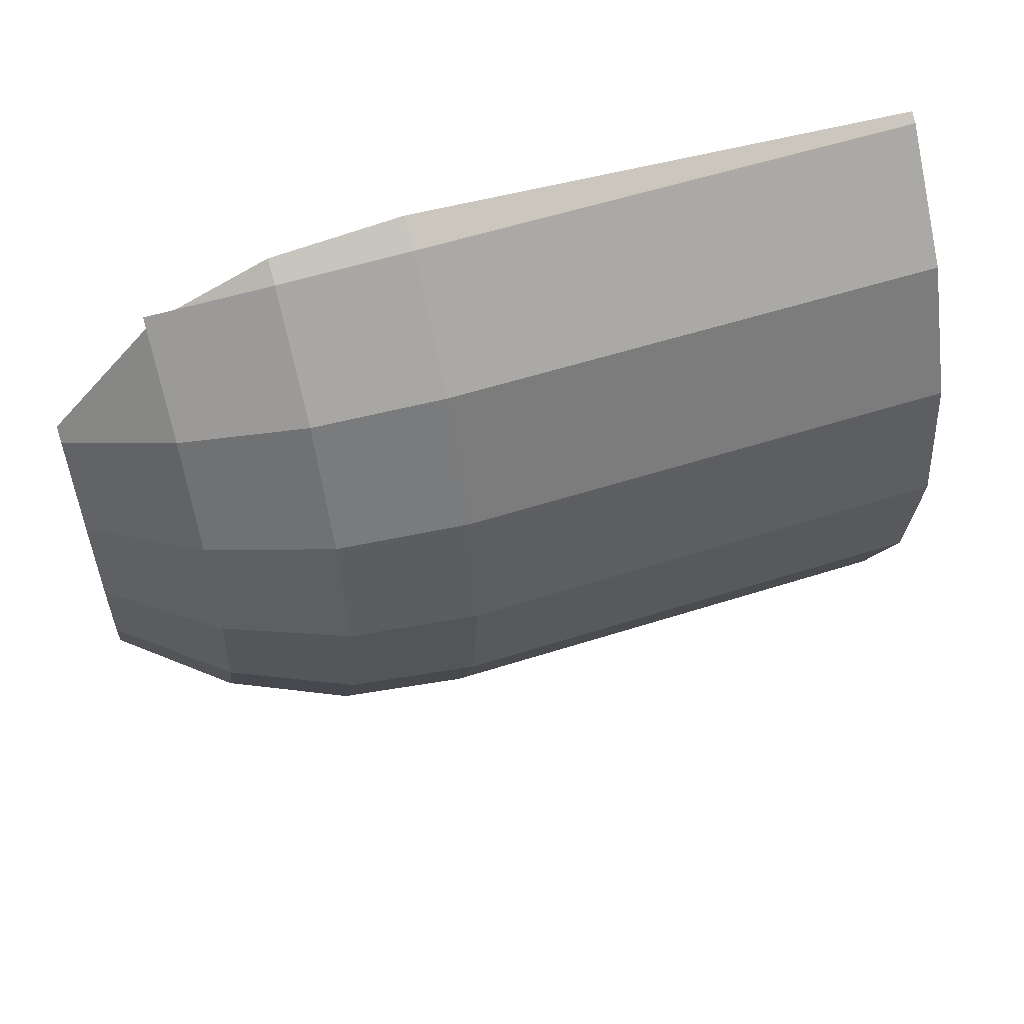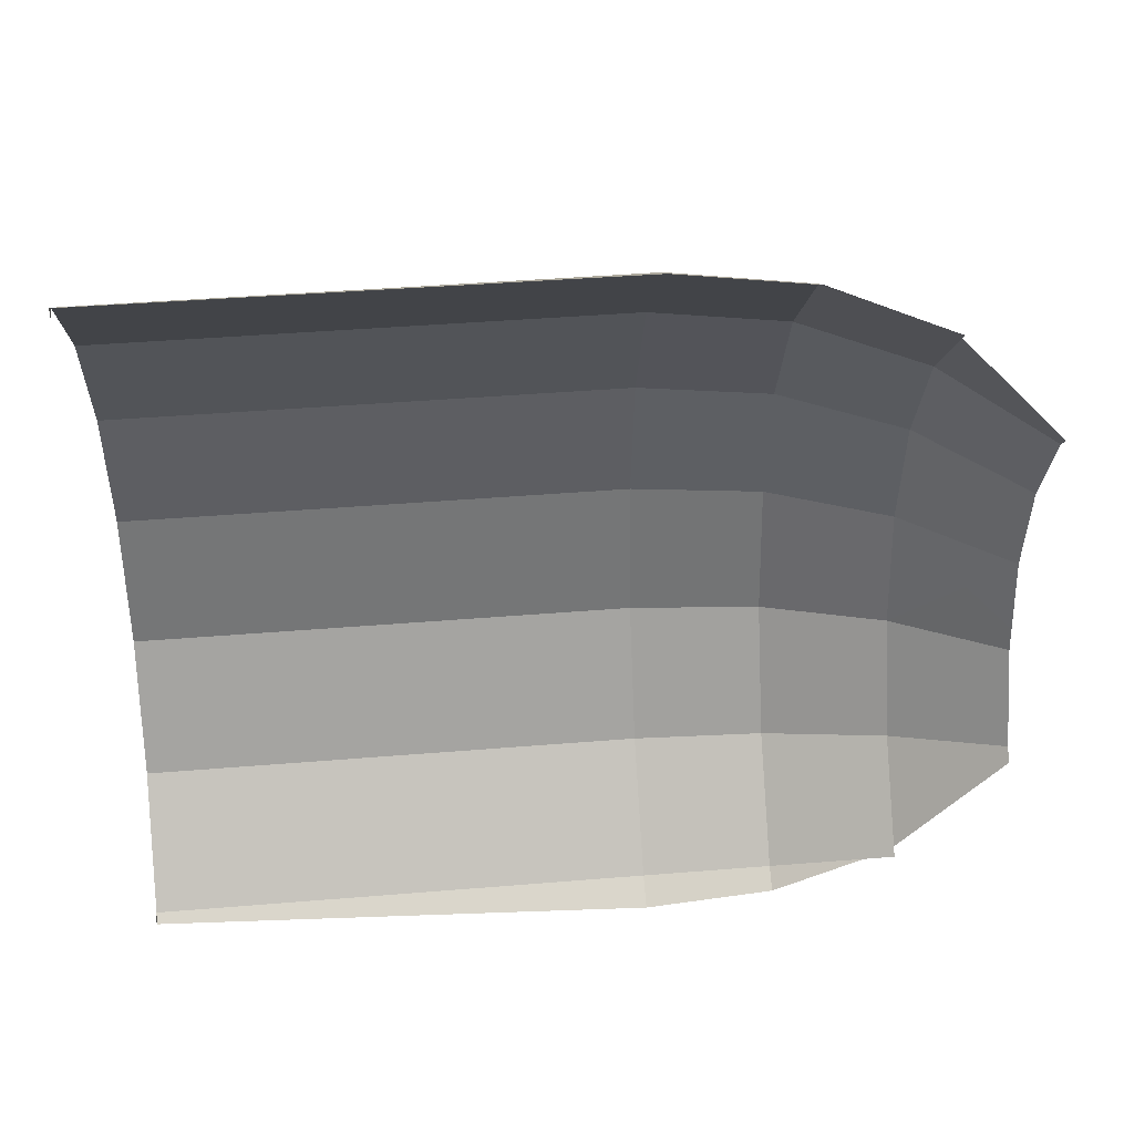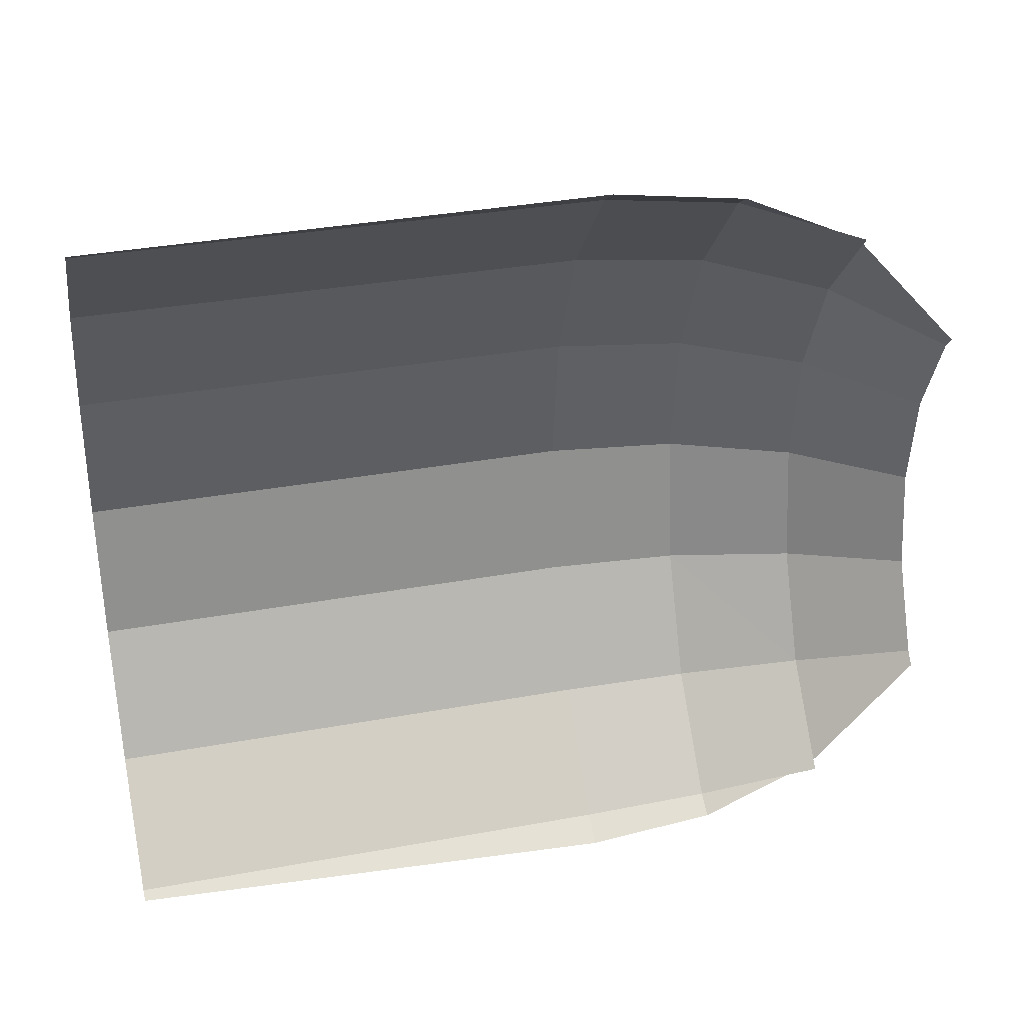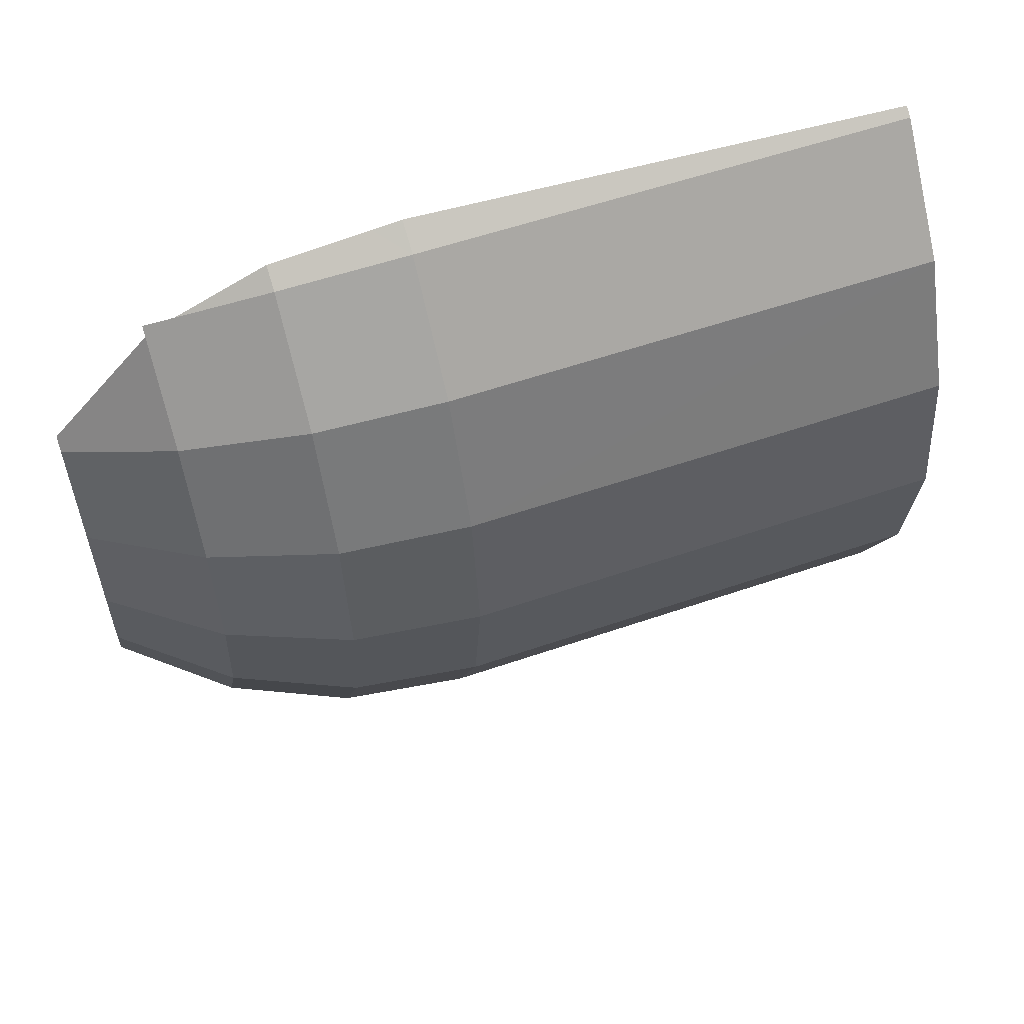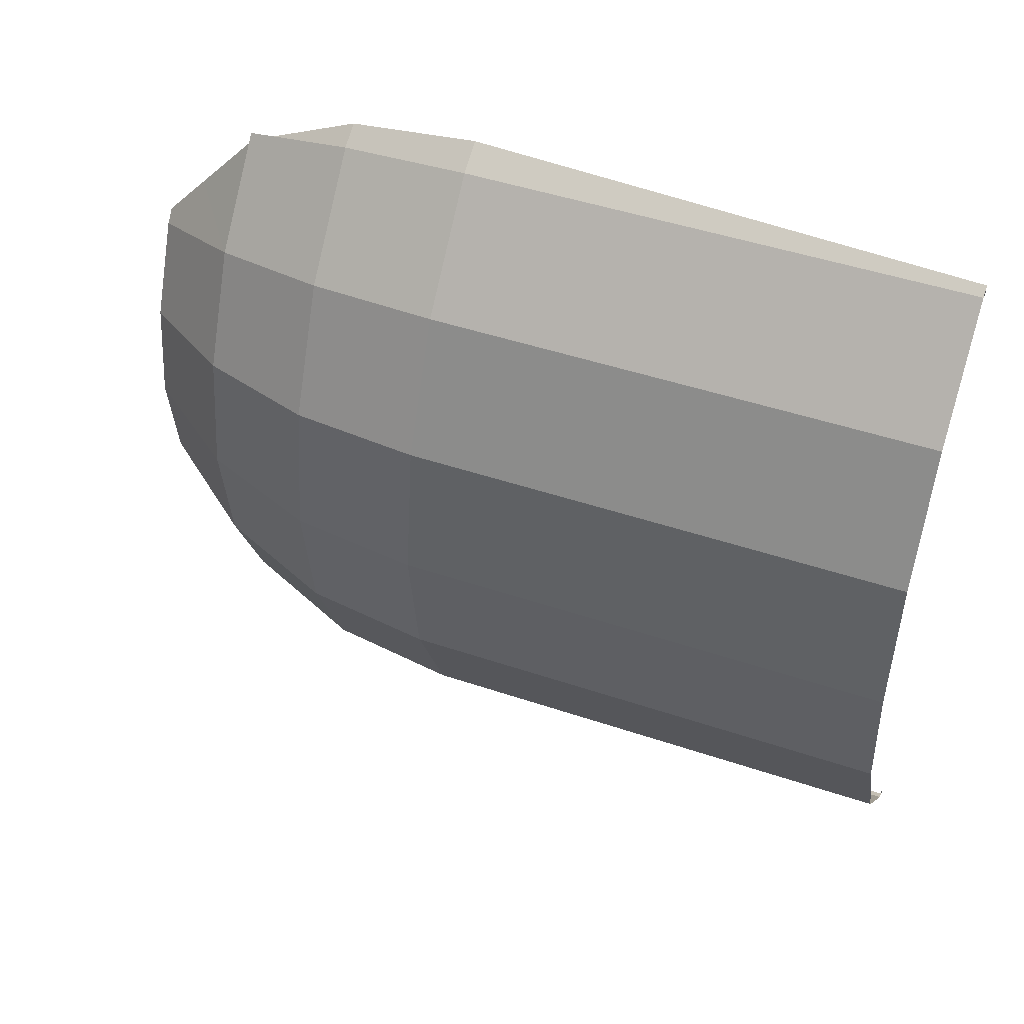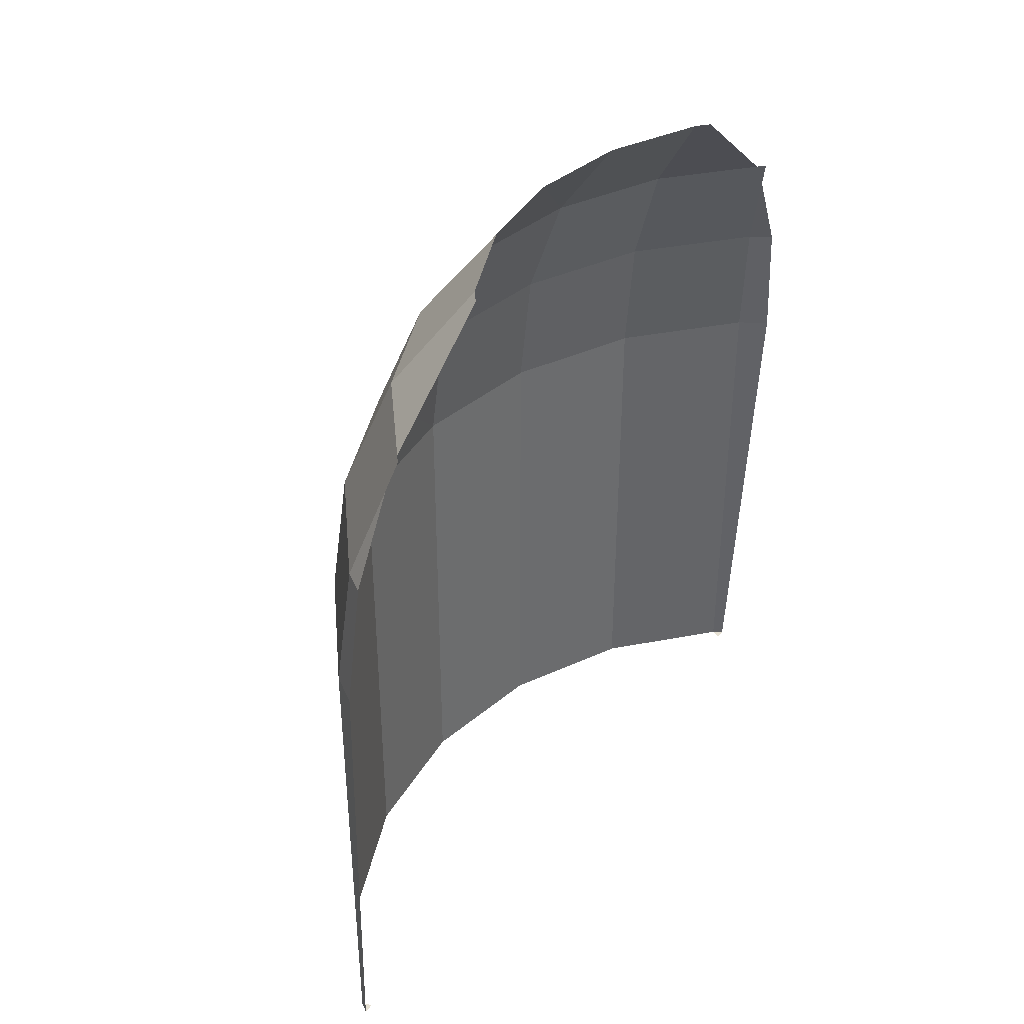
<metadata>
{"format":"obj","ext":"obj","renderer":"f3d","projection":"perspective","resolution":1024,"background":"white","views":[{"elev":56.8,"azim":71.6,"up":"+Y"},{"elev":41.9,"azim":-95.7,"up":"+Y"},{"elev":33.0,"azim":-104.3,"up":"+Y"},{"elev":57.2,"azim":70.3,"up":"+Y"},{"elev":46.7,"azim":111.0,"up":"+Y"},{"elev":39.0,"azim":-144.5,"up":"+Z"}]}
</metadata>
<code>
o fingertip_coll
v 0.01343 0.003944 0.0147
v 0.01343 0.003944 0.0287
v 0.014 0 0.0287
v 0.01343 0.003944 0.0287
v 0.01298 0.00381 0.03232
v 0.014 0 0.0287
v 0.01178 0.007568 0.0147
v 0.01178 0.007569 0.0287
v 0.01343 0.003944 0.0287
v 0.009168 -0.01058 0.0147
v 0.009168 0.01058 0.0147
v 0.01178 0.007569 0.0287
v 0.01178 0.007568 0.0147
v 0.008856 -0.01022 0.03232
v 0.01138 -0.007311 0.03232
v 0.0102 -0.006554 0.0357
v 0.007939 -0.009162 0.0357
v 0.0102 0.006554 0.0357
v 0.008856 0.01022 0.03232
v 0.007939 0.009162 0.0357
v 0.0102 0.006554 0.0357
v 0.008324 0.005349 0.03861
v 0.01298 0.00381 0.03232
v 0.01212 0 0.0357
v 0.01352 0 0.03232
v 0.01343 -0.003944 0.0147
v 0.014 0 0.0147
v 0.014 0 0.0287
v 0.009168 0.01058 0.0147
v 0.007939 -0.009162 0.0357
v 0.01163 0.003415 0.0357
v 0.01212 0 0.0357
v 0.01298 0.00381 0.03232
v 0.01343 -0.003944 0.0287
v 0.01178 -0.007569 0.0287
v 0.01178 -0.007568 0.0147
v 0.014 0 0.0287
v 0.014 0 0.0147
v 0.01343 0.003944 0.0147
v 0.009168 0.01058 0.0287
v 0.009168 0.01058 0.0147
v 0.01343 0.003944 0.0147
v 0.01178 0.007568 0.0147
v 0.01343 0.003944 0.0287
v 0.01298 0.00381 0.03232
v 0.01352 0 0.03232
v 0.014 0 0.0287
v 0.009168 -0.01058 0.0287
v 0.01178 -0.007569 0.0287
v 0.01138 -0.007311 0.03232
v 0.009168 -0.01058 0.0287
v 0.01178 0.007569 0.0287
v 0.01138 0.007311 0.03232
v 0.01343 0.003944 0.0287
v 0.009168 0.01058 0.0287
v 0.01178 0.007569 0.0287
v 0.009168 0.01058 0.0147
v 0.01352 0 0.03232
v 0.01298 -0.00381 0.03232
v 0.014 0 0.0287
v 0.01298 -0.00381 0.03232
v 0.01138 -0.007311 0.03232
v 0.01343 -0.003944 0.0287
v 0.009168 -0.01058 0.0147
v 0.009168 -0.01058 0.0287
v 0.007939 0.009162 0.0357
v 0.01212 0 0.0357
v 0.01298 -0.00381 0.03232
v 0.01352 0 0.03232
v 0.009494 -0.002788 0.03861
v 0.008324 -0.005349 0.03861
v 0.01163 -0.003415 0.0357
v 0.009168 0.01058 0.0287
v 0.01138 0.007311 0.03232
v 0.01178 0.007569 0.0287
v 0.01212 0 0.0357
v 0.009894 0 0.03861
v 0.01163 -0.003415 0.0357
v 0.01163 0.003415 0.0357
v 0.008324 0.005349 0.03861
v 0.009494 0.002788 0.03861
v 0.01298 0.00381 0.03232
v 0.0102 0.006554 0.0357
v 0.01163 0.003415 0.0357
v 0.008856 -0.01022 0.03232
v 0.009168 -0.01058 0.0287
v 0.009168 -0.01058 0.0287
v 0.007939 0.009162 0.0357
v 0.0102 0.006554 0.0357
v 0.01343 -0.003944 0.0147
v 0.01343 -0.003944 0.0287
v 0.01178 -0.007568 0.0147
v 0.014 0 0.0287
v 0.01343 -0.003944 0.0287
v 0.01343 -0.003944 0.0147
v 0.01212 0 0.0357
v 0.01163 -0.003415 0.0357
v 0.01298 -0.00381 0.03232
v 0.0102 -0.006554 0.0357
v 0.007939 -0.009162 0.0357
v 0.008856 -0.01022 0.03232
v 0.01298 -0.00381 0.03232
v 0.01163 -0.003415 0.0357
v 0.0102 -0.006554 0.0357
v 0.007939 -0.009162 0.0357
v 0.0102 -0.006554 0.0357
v 0.01343 0.003944 0.0287
v 0.01138 0.007311 0.03232
v 0.01298 0.00381 0.03232
v 0.0102 -0.006554 0.0357
v 0.01138 -0.007311 0.03232
v 0.01298 -0.00381 0.03232
v 0.014 0 0.0287
v 0.01298 -0.00381 0.03232
v 0.01343 -0.003944 0.0287
v 0.009168 0.01058 0.0287
v 0.007939 -0.009162 0.0357
v 0.008856 -0.01022 0.03232
v 0.007939 -0.009162 0.0357
v 0.01138 0.007311 0.03232
v 0.0102 0.006554 0.0357
v 0.01298 0.00381 0.03232
v 0.01163 0.003415 0.0357
v 0.009894 0 0.03861
v 0.01212 0 0.0357
v 0.01163 -0.003415 0.0357
v 0.009894 0 0.03861
v 0.009494 -0.002788 0.03861
v 0.009494 0.002788 0.03861
v 0.009894 0 0.03861
v 0.01163 0.003415 0.0357
v 0.009168 -0.01058 0.0287
v 0.01138 -0.007311 0.03232
v 0.008856 -0.01022 0.03232
v 0.01138 -0.007311 0.03232
v 0.01178 -0.007569 0.0287
v 0.01343 -0.003944 0.0287
v 0.01163 -0.003415 0.0357
v 0.008324 -0.005349 0.03861
v 0.0102 -0.006554 0.0357
v 0.007939 0.009162 0.0357
v 0.01163 0.003415 0.0357
v 0.0102 0.006554 0.0357
v 0.008324 0.005349 0.03861
v 0.01138 0.007311 0.03232
v 0.008856 0.01022 0.03232
v 0.0102 0.006554 0.0357
v 0.009168 0.01058 0.0287
v 0.008856 0.01022 0.03232
v 0.01138 0.007311 0.03232
v 0.009168 -0.01058 0.0147
v 0.01178 -0.007569 0.0287
v 0.009168 -0.01058 0.0287
v 0.01178 -0.007568 0.0147
v 0.01178 -0.007569 0.0287
v 0.009168 -0.01058 0.0147
v 0.009168 0.01058 0.0287
v 0.0102 -0.006554 0.0357
v 0.008324 -0.005349 0.03861
v 0.008856 0.01022 0.03232
v 0.007939 0.009162 0.0357
v 0.009168 0.01058 0.0287
v 0.008856 0.01022 0.03232
v 0.007939 0.009162 0.0357
v 0.008254 -0.01061 0.03232
v 0.008354 0.01097 0.02953
v 0.008889 -0.01076 0.0147
v 0.008072 -0.007082 0.03736
v 0.008889 -0.01045 0.0147
v 0.008027 -0.005691 0.03861
v 0.008889 0.01045 0.0147
v 0.008889 0.01076 0.0147
v 0.008384 0.01108 0.0287
v 0.008161 0.009419 0.03488
v 0.008254 -0.01061 0.03232
v 0.008384 -0.01108 0.0287
v 0.008487 -0.01102 0.02586
v 0.008889 -0.01076 0.0147
v 0.008487 -0.01102 0.02586
v 0.008132 0.008939 0.0357
v 0.008354 -0.01097 0.02953
v 0.008072 0.007082 0.03736
v 0.008487 0.01102 0.02586
v 0.008254 0.01061 0.03232
v 0.008072 -0.007082 0.03736
v 0.008027 0.005691 0.03861
v 0.008132 -0.008939 0.0357
v 0.008132 -0.008939 0.0357
v 0.008354 -0.01097 0.02953
v 0.008384 -0.01108 0.0287
v 0.008254 0.01061 0.03232
v 0.008161 0.009419 0.03488
v 0.008132 0.008939 0.0357
v 0.008072 0.007082 0.03736
v 0.008161 -0.009419 0.03488
v 0.008384 0.01108 0.0287
v 0.008161 -0.009419 0.03488
v 0.008487 0.01102 0.02586
v 0.008354 0.01097 0.02953
v 0.008889 0.01076 0.0147
f 1 2 3
f 4 5 6
f 7 8 9
f 167 169 10
f 11 12 13
f 14 15 16
f 180 174 20
f 23 24 25
f 26 27 28
f 31 32 33
f 34 35 36
f 37 38 39
f 183 40 41 200
f 42 43 44
f 45 46 47
f 48 49 50
f 52 53 54
f 55 56 57
f 58 59 60
f 61 62 63
f 178 64 65 179
f 67 68 69
f 70 71 72
f 73 74 75
f 76 77 78
f 79 80 81
f 82 83 84
f 193 194 89
f 90 91 92
f 93 94 95
f 96 97 98
f 187 100 197
f 102 103 104
f 185 188 106
f 107 108 109
f 110 111 112
f 113 114 115
f 173 166 116
f 195 165 118
f 120 121 122
f 123 124 125
f 126 127 128
f 129 130 131
f 132 133 134
f 135 136 137
f 138 139 140
f 142 143 144
f 145 146 147
f 148 149 150
f 151 152 153
f 154 155 156
f 198 196 157
f 160 191 192
f 87 189 190
f 99 187 197 101
f 162 199 184 163
f 21 182 186 22
f 51 176 177
f 85 175 181 86
f 18 19 174 180
f 29 171 172
f 158 159 170 168
l 192 161
l 105 188
l 88 193
l 117 195

</code>
